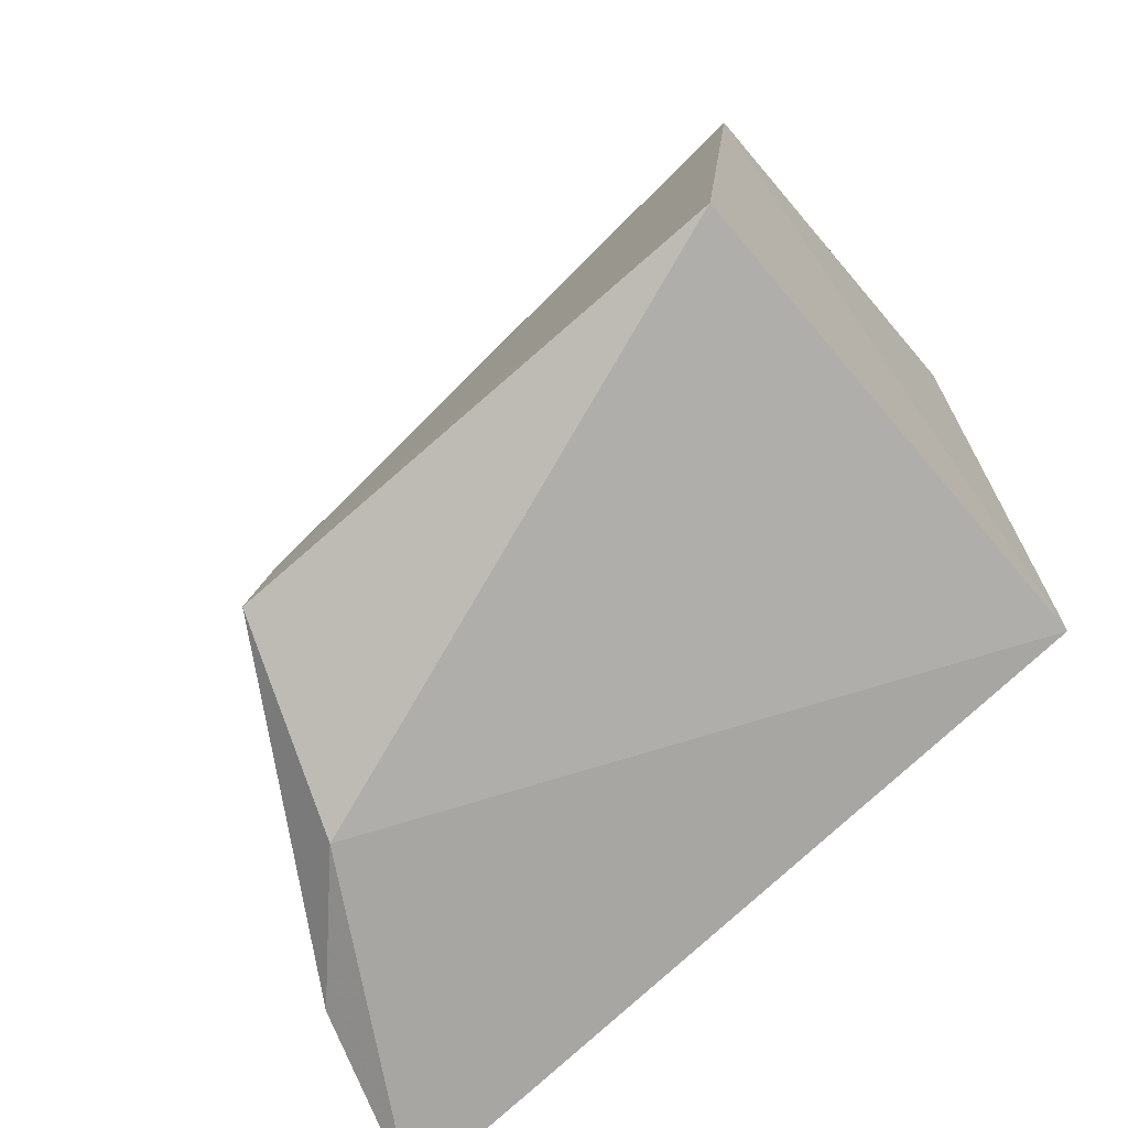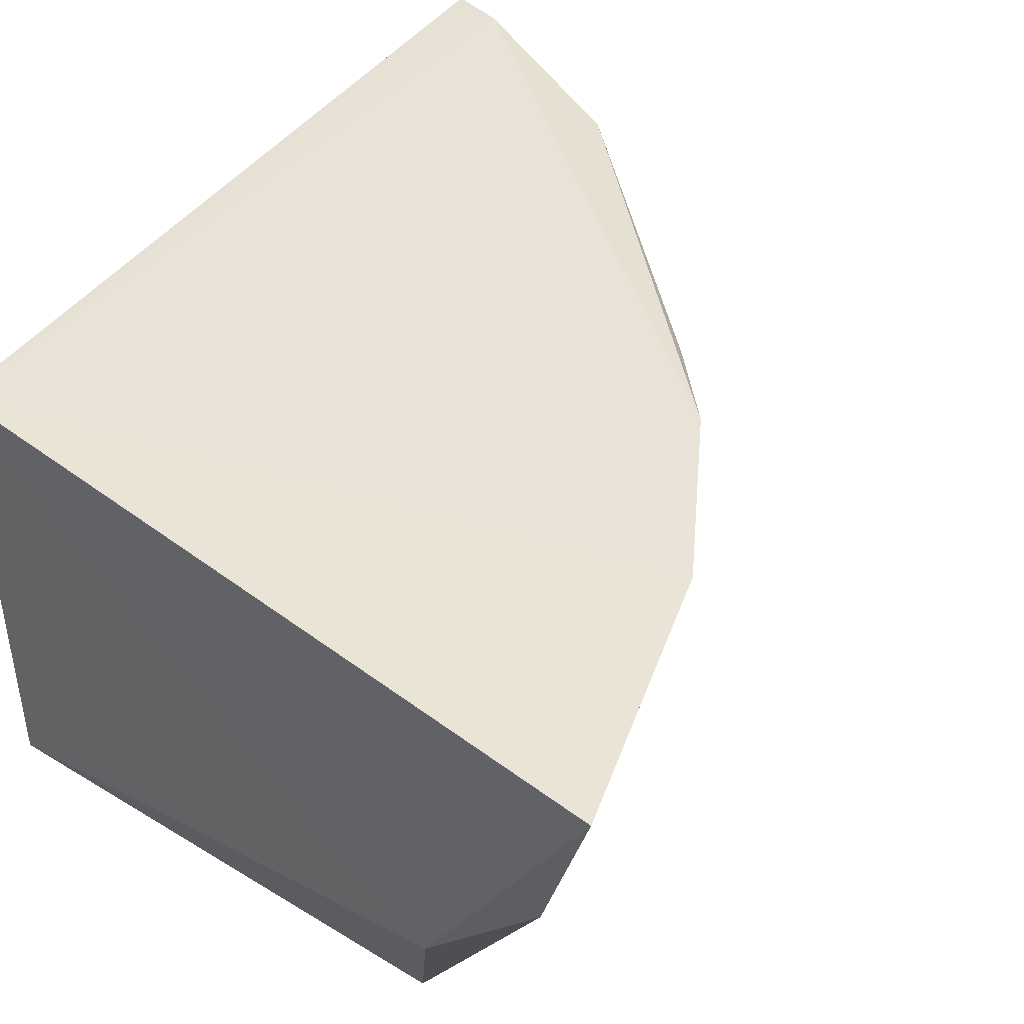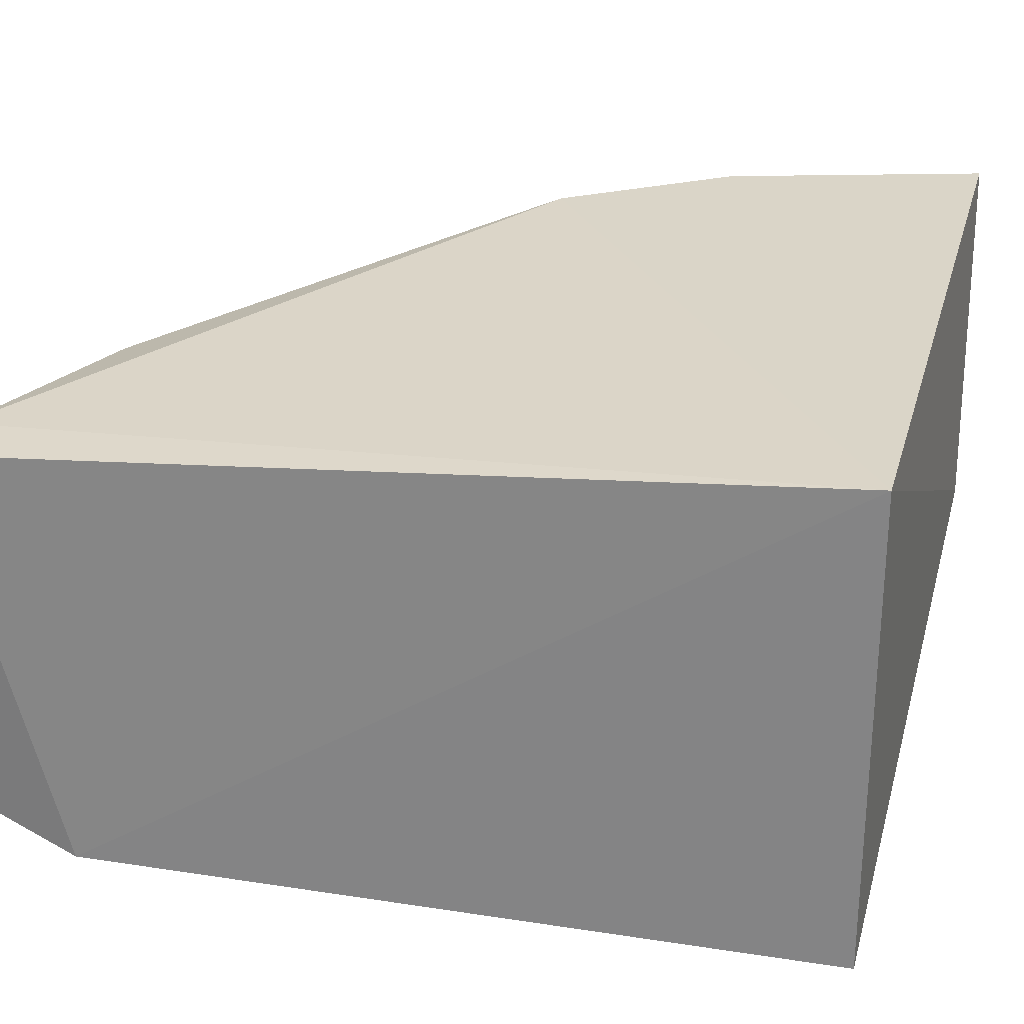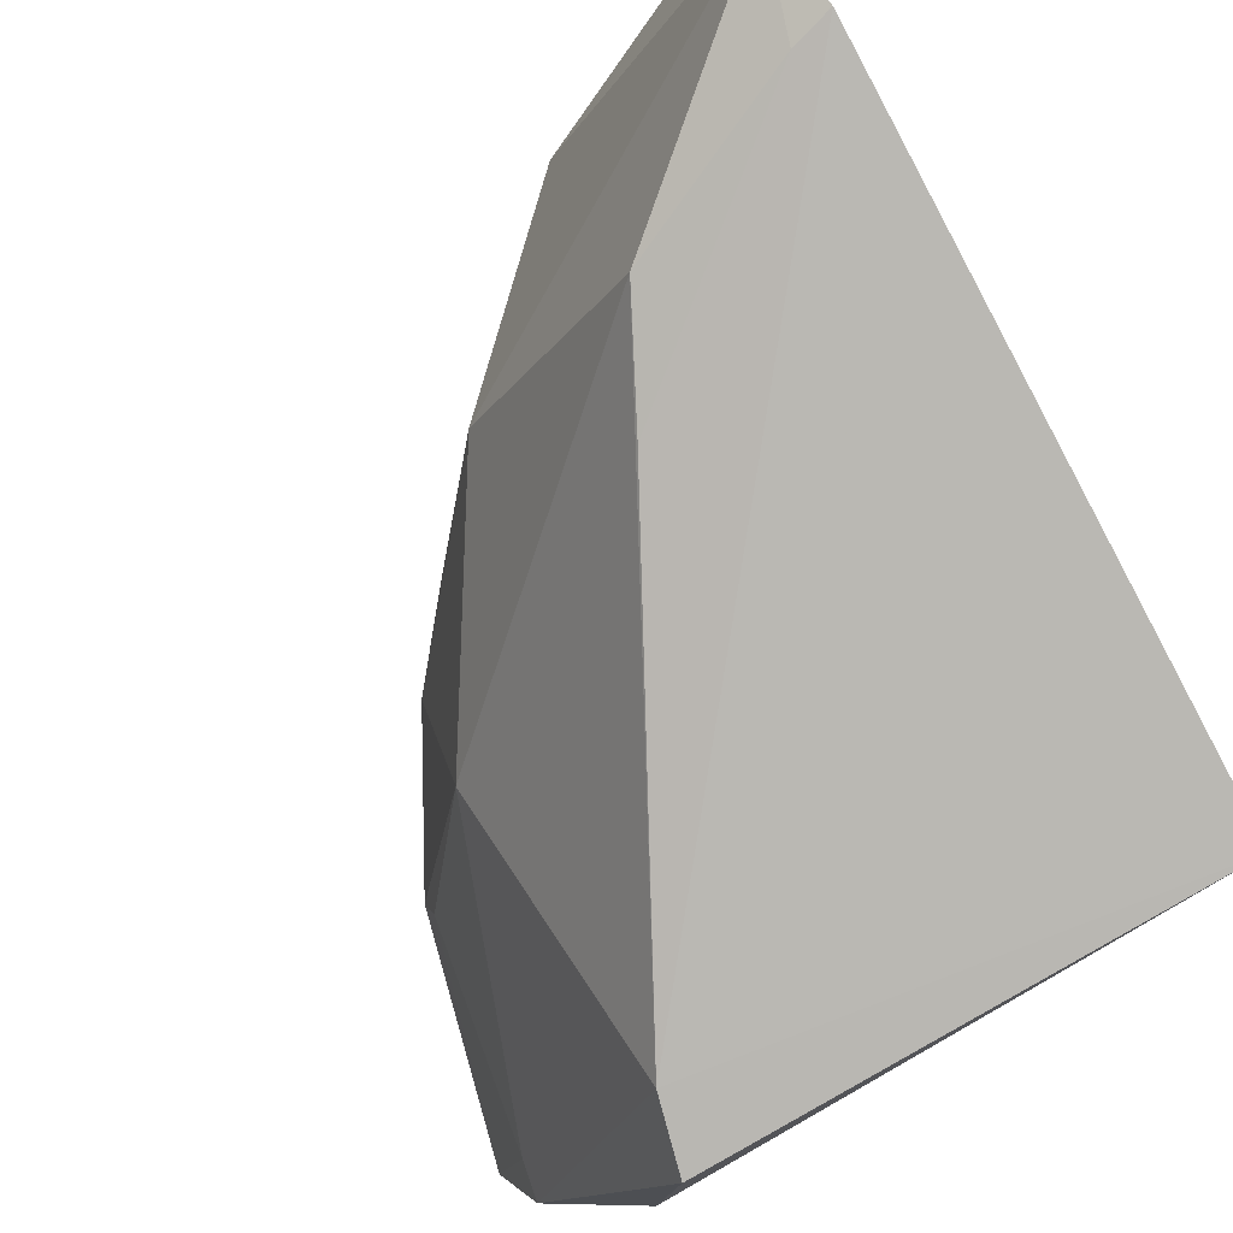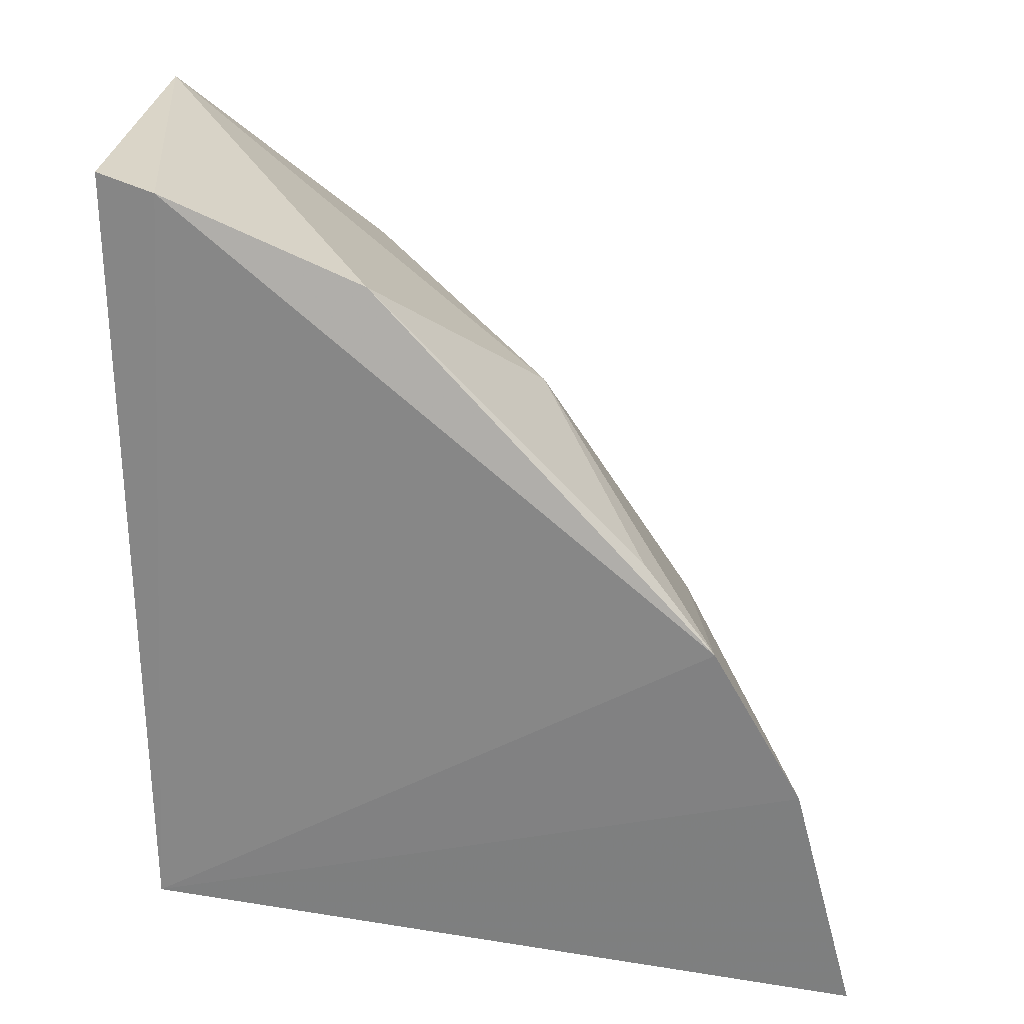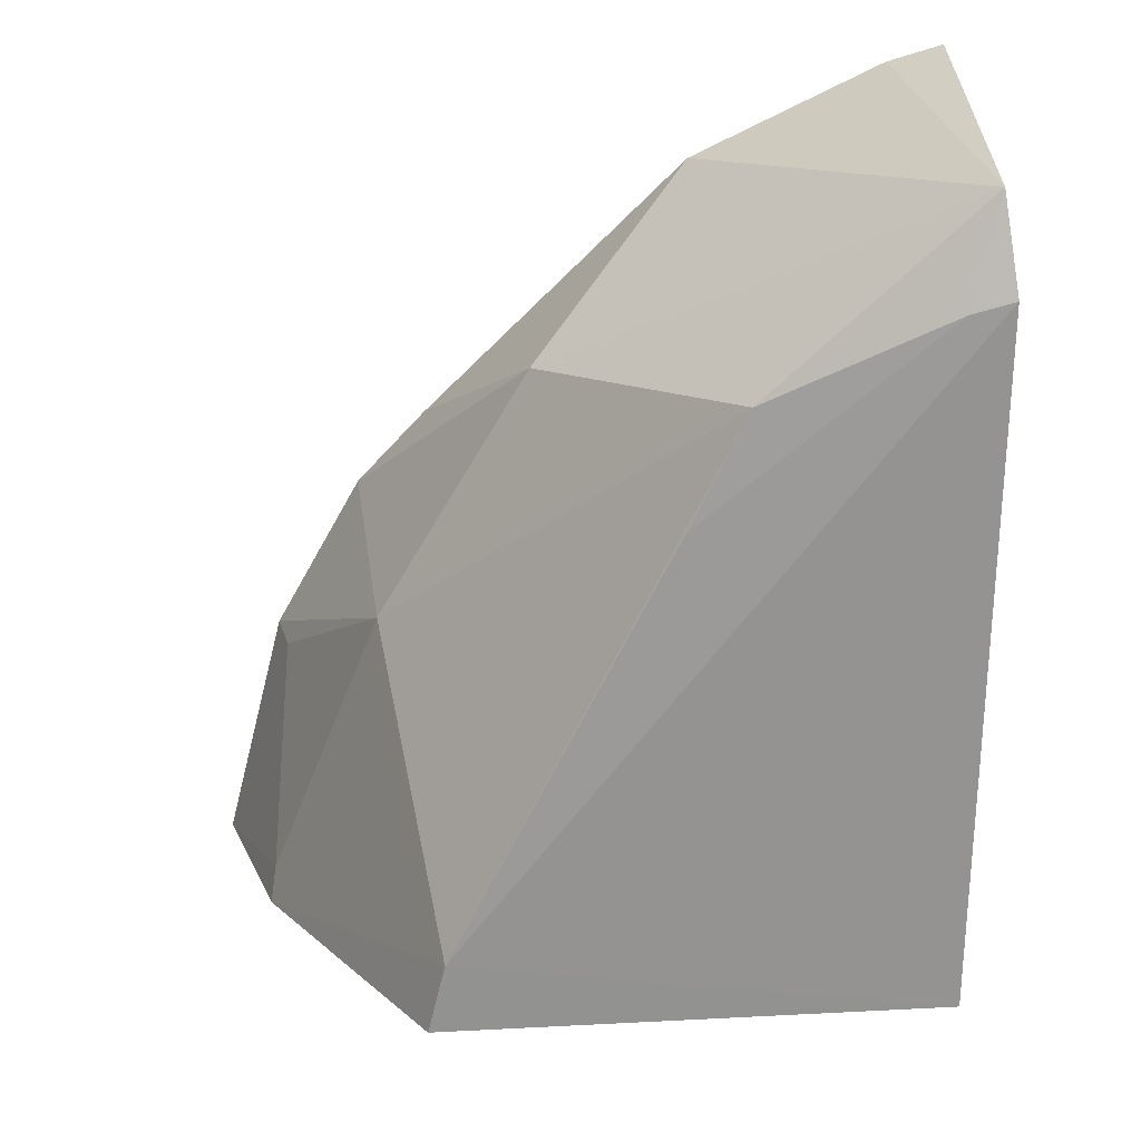
<metadata>
{"format":"obj","ext":"obj","renderer":"f3d","projection":"perspective","resolution":1024,"background":"white","views":[{"elev":-71.0,"azim":40.3,"up":"+Z"},{"elev":44.0,"azim":-146.2,"up":"+Y"},{"elev":27.6,"azim":96.7,"up":"+Y"},{"elev":-78.8,"azim":28.9,"up":"+Y"},{"elev":27.4,"azim":-176.6,"up":"+Z"},{"elev":29.1,"azim":-2.3,"up":"+Z"}]}
</metadata>
<code>
v -0.0724 -0.07202 0.1219
v -0.07416 -0.08333 0.01086
v -0.07416 -0.007576 0.01086
v -0.166 -0.004515 0.06223
v -0.155 -0.08222 0.007561
v -0.07315 -0.009348 0.1379
v -0.1521 -0.08118 0.01932
v -0.1912 -0.006478 -0.005597
v -0.0818 -0.008639 0.135
v -0.1078 -0.07109 0.1064
v -0.1647 -0.05266 -0.004289
v -0.1806 -0.004911 0.03554
v -0.07413 -0.06513 0.1356
v -0.1167 -0.07349 0.0883
v -0.1621 -0.03877 0.05543
v -0.1122 -0.01024 0.1205
v -0.1823 -0.03408 -0.002788
v -0.07897 -0.07176 0.1199
v -0.1376 -0.03371 0.09583
v -0.1788 -0.0118 0.03506
v -0.1545 -0.007771 0.07641
v -0.1814 -0.03226 0.003288
f 1 2 3
f 6 1 3
f 7 5 2
f 7 2 1
f 9 6 3
f 9 3 4
f 11 8 3
f 11 3 2
f 11 2 5
f 12 4 3
f 12 3 8
f 13 1 6
f 13 6 9
f 14 10 7
f 14 7 1
f 15 7 10
f 15 4 12
f 16 9 4
f 16 13 9
f 17 11 5
f 17 8 11
f 17 5 7
f 18 13 10
f 18 1 13
f 18 14 1
f 18 10 14
f 19 15 10
f 19 4 15
f 19 10 13
f 19 13 16
f 20 15 12
f 20 12 8
f 21 19 16
f 21 16 4
f 21 4 19
f 22 15 20
f 22 17 7
f 22 7 15
f 22 20 8
f 22 8 17

</code>
